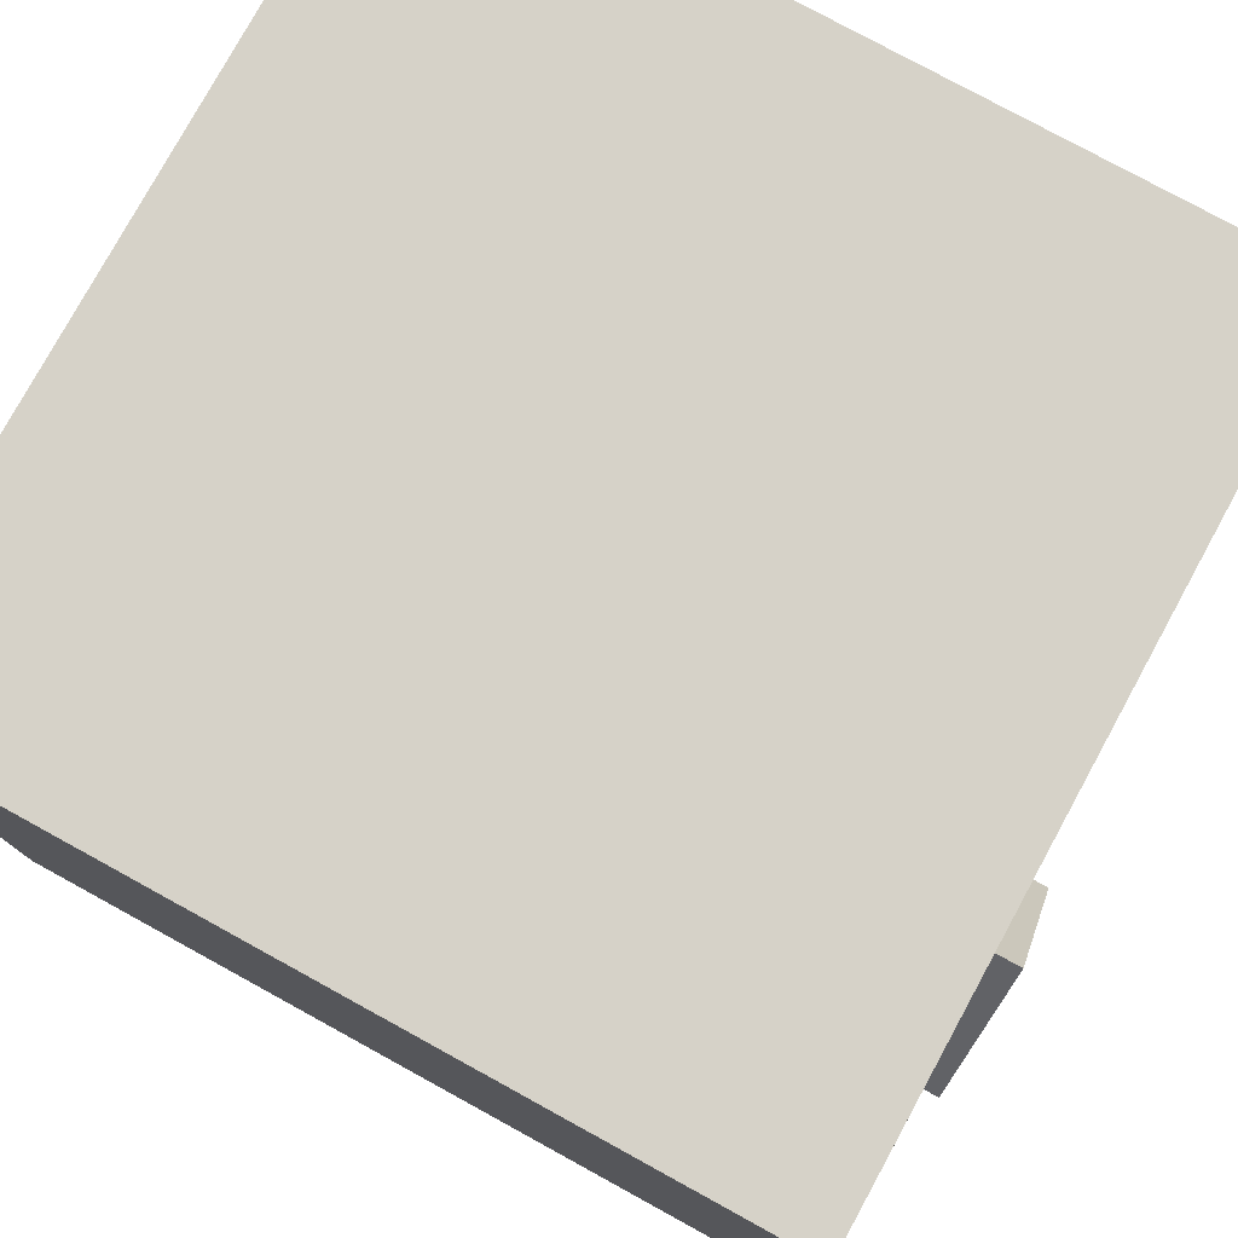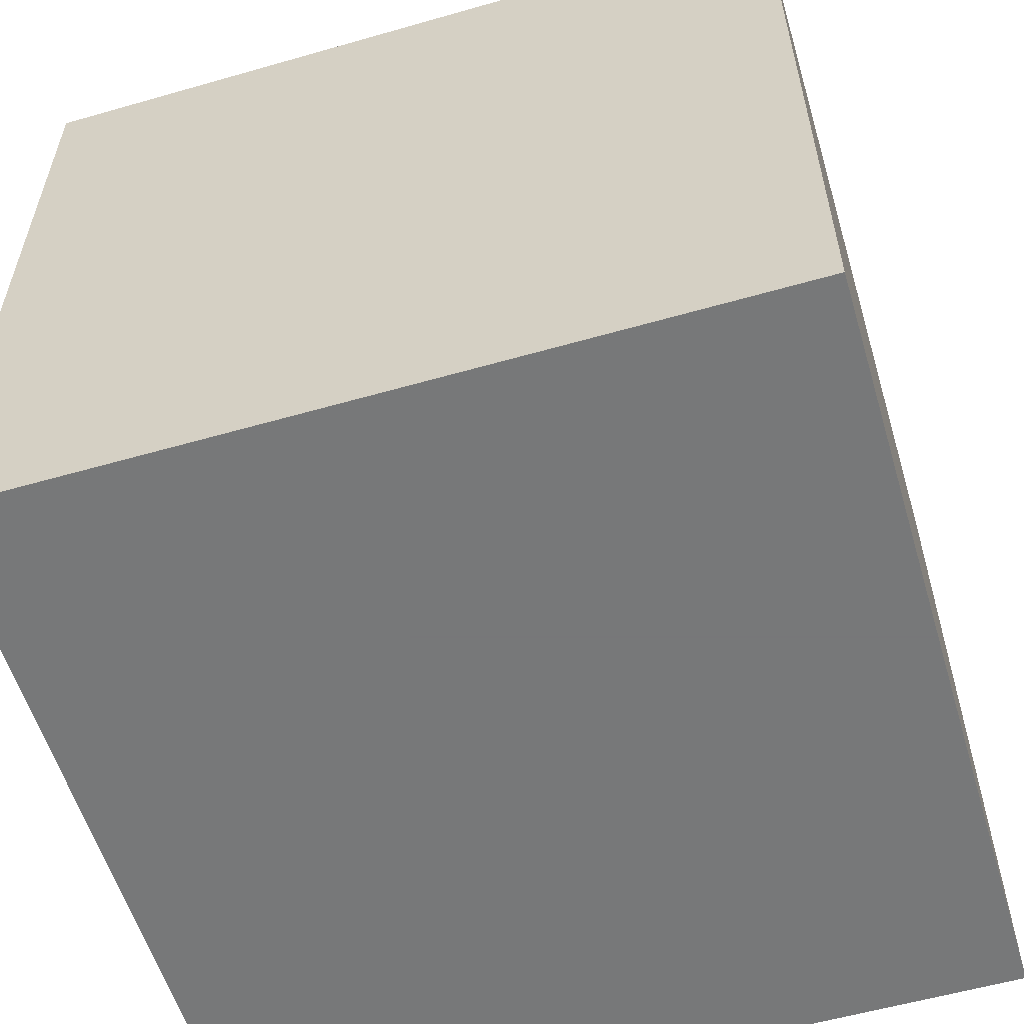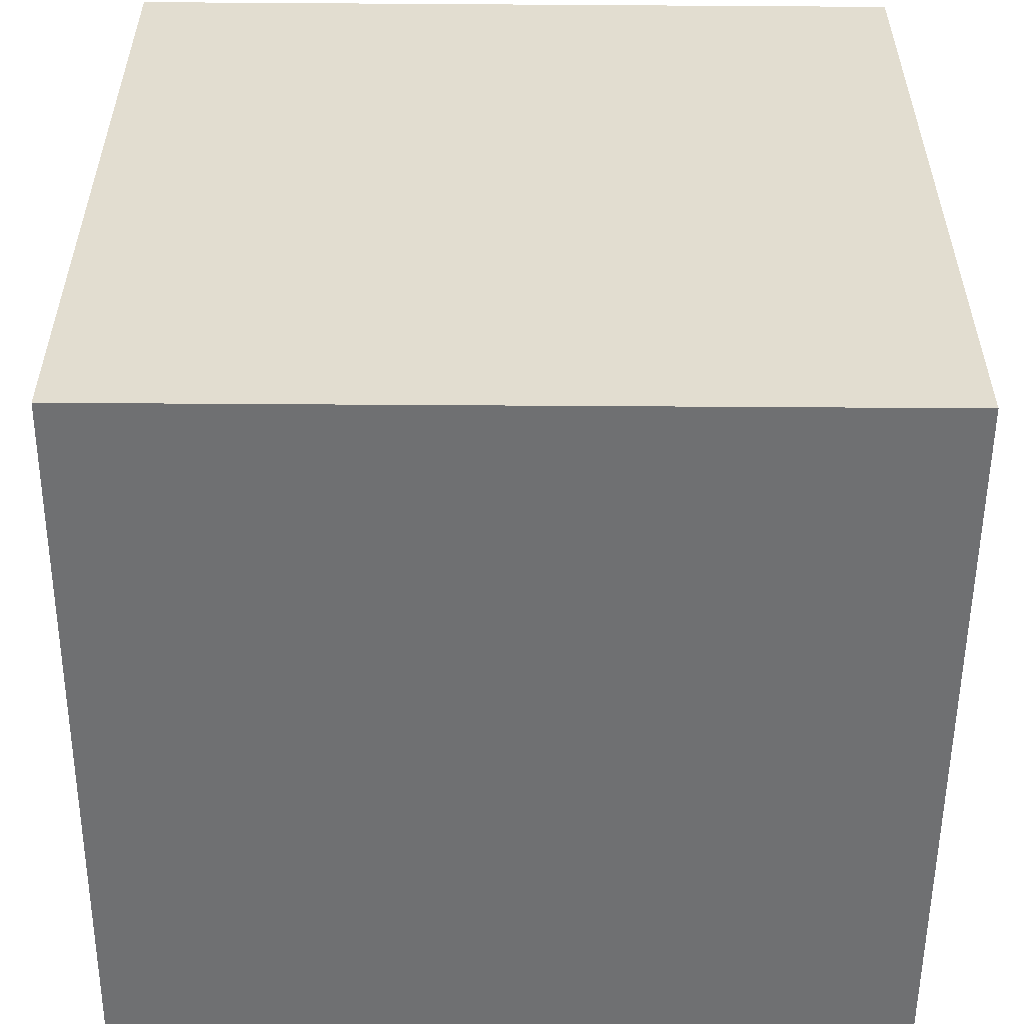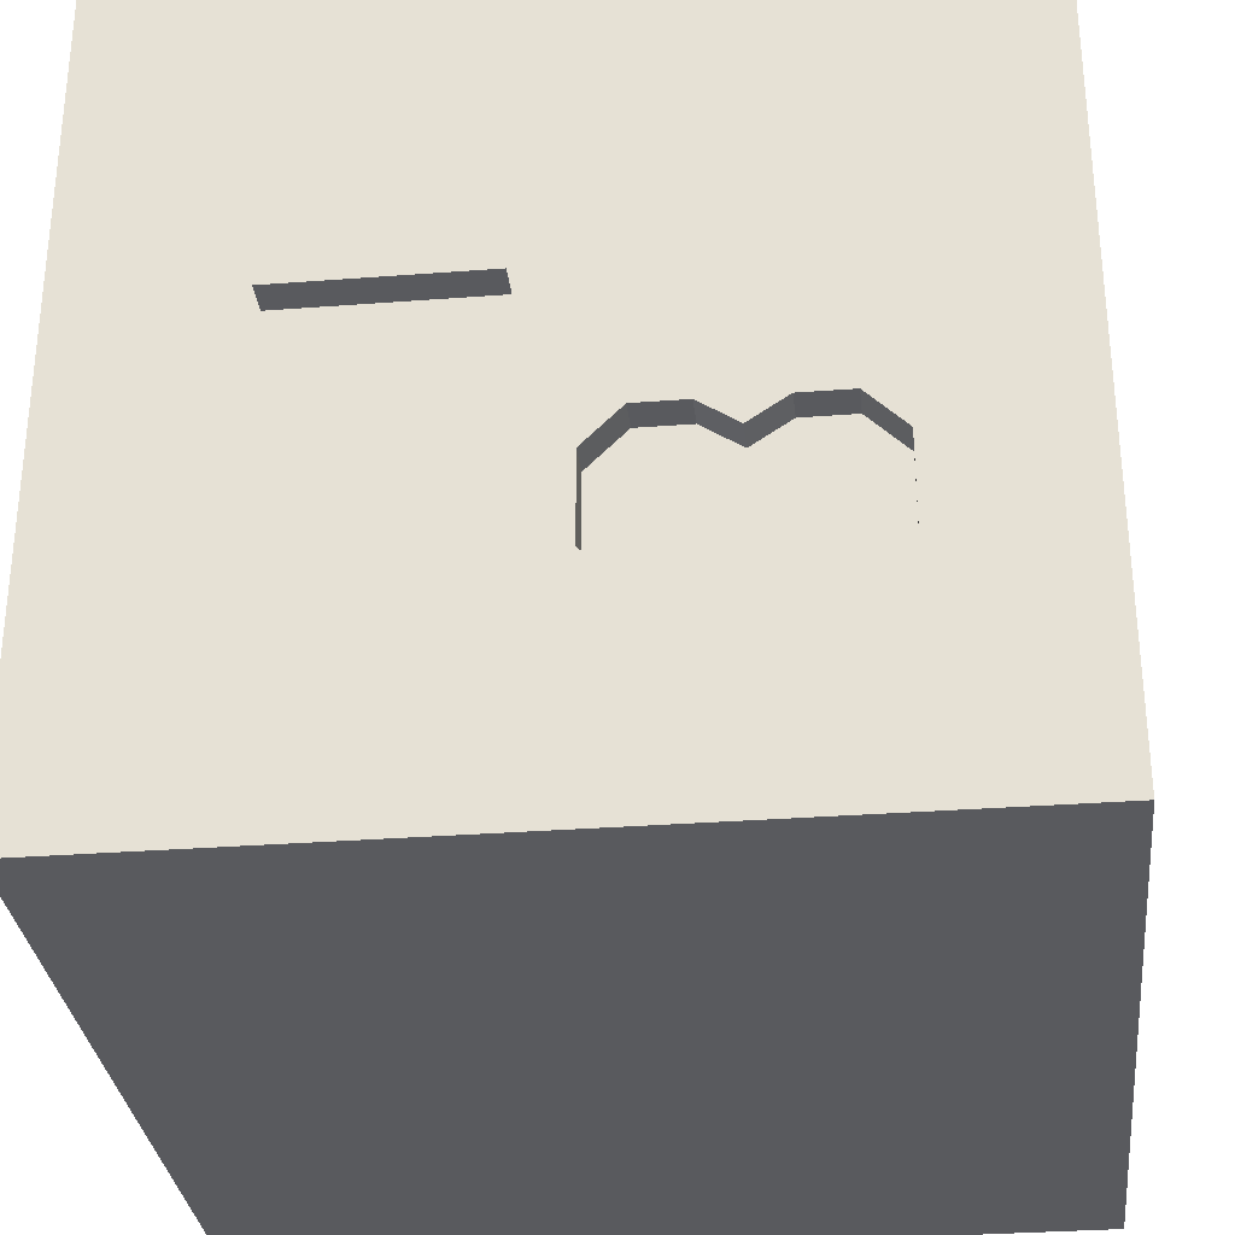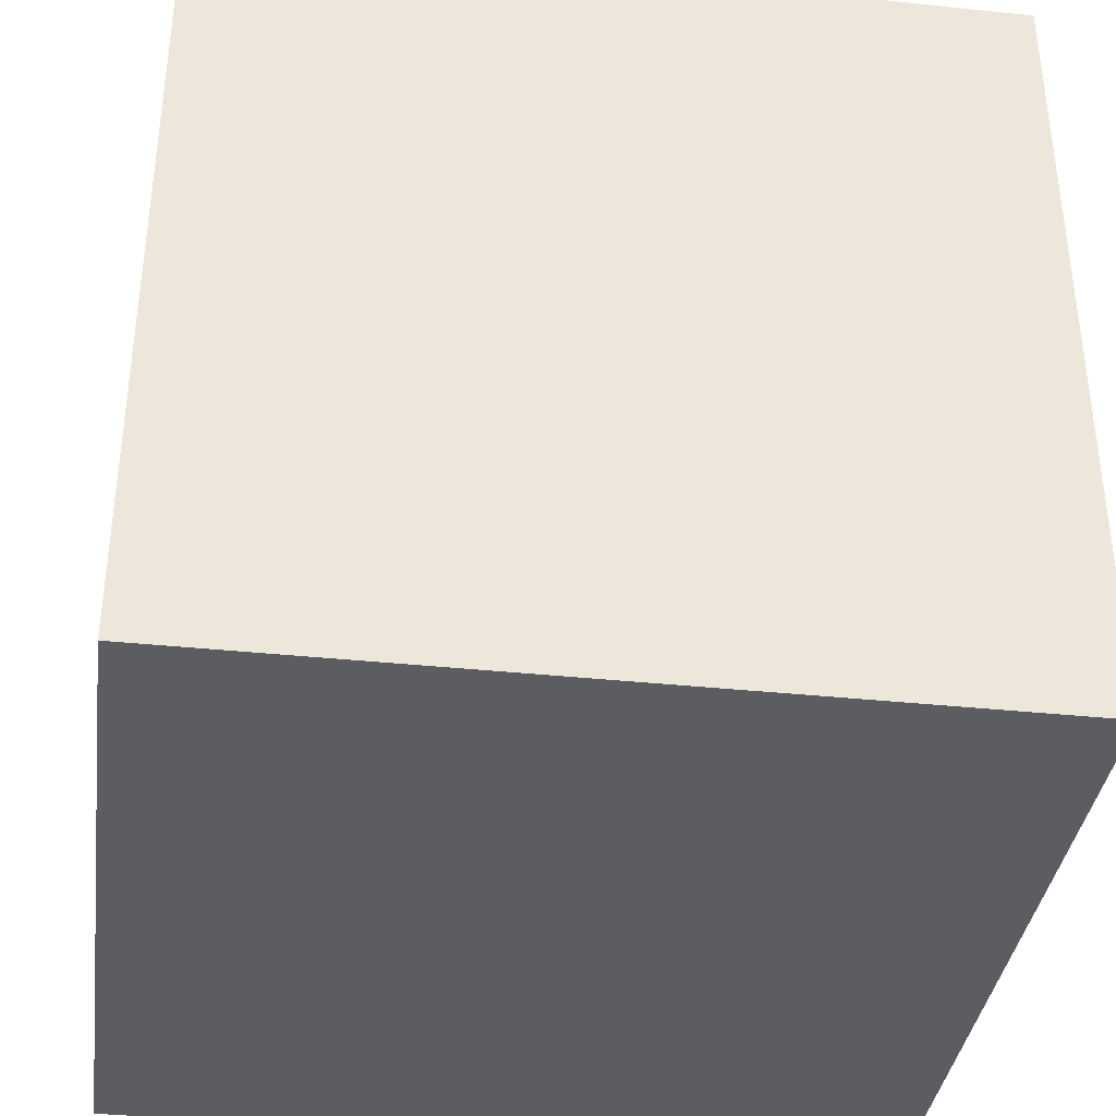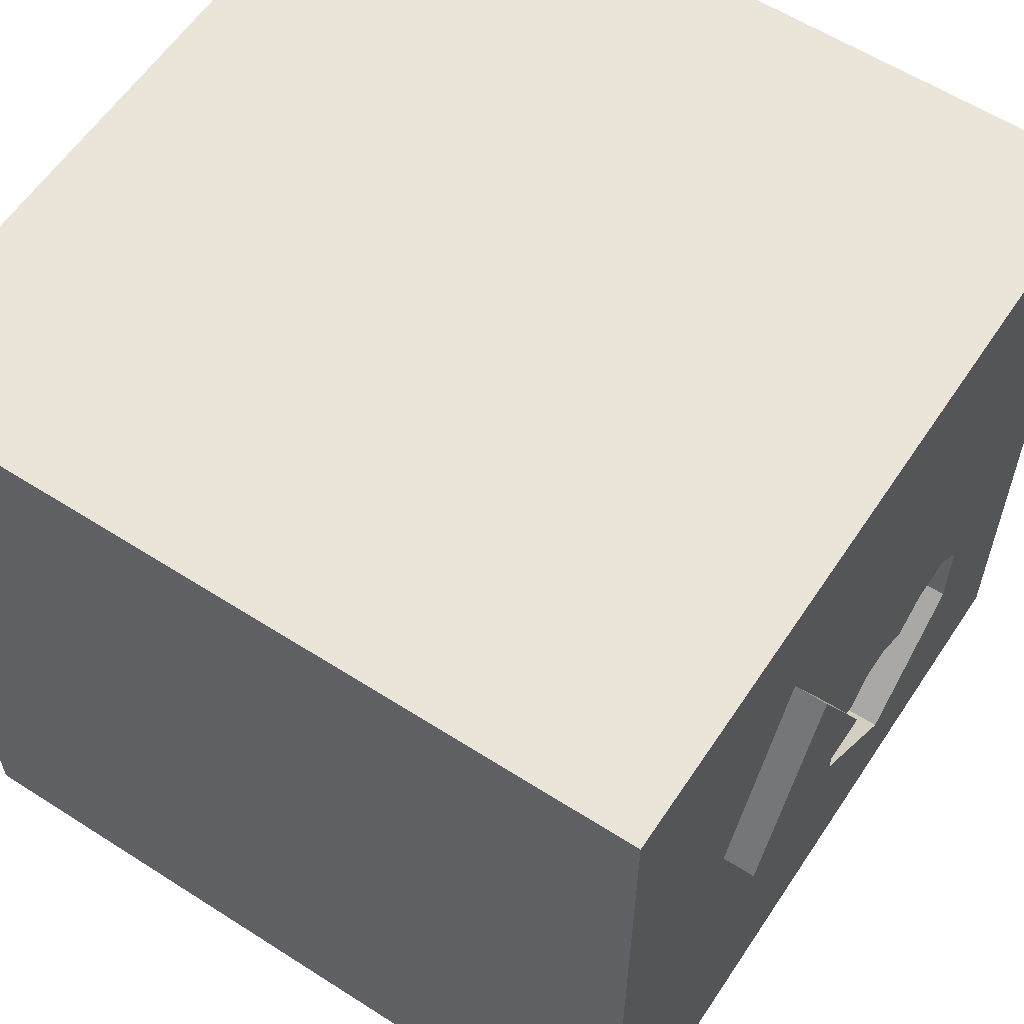
<metadata>
{"format":"obj","ext":"obj","renderer":"f3d","projection":"perspective","resolution":1024,"background":"white","views":[{"elev":78.2,"azim":-61.3,"up":"+Y"},{"elev":-57.3,"azim":-73.4,"up":"+Z"},{"elev":-54.9,"azim":-0.4,"up":"+Z"},{"elev":-31.3,"azim":6.2,"up":"+Y"},{"elev":-37.0,"azim":82.3,"up":"+Z"},{"elev":59.2,"azim":-56.6,"up":"+Y"}]}
</metadata>
<code>
v 0 0 0
v 0 100 0
v 100 0 0
v 100 100 0
v 0 0 100
v 0 100 100
v 100 0 100
v 100 100 100
v 33.33 80.62 104
v 21.37 56.7 104
v 45.29 56.7 104
v 45.29 56.7 100
v 39.31 68.66 100
v 33.33 80.62 100
v 27.35 68.66 100
v 21.37 56.7 100
v 33.33 56.7 100
v 81.87 38.9 96
v 66.67 14.58 96
v 81.87 28.26 96
v 77.31 43.46 96
v 71.23 43.46 96
v 66.67 40.42 96
v 62.11 43.46 96
v 56.03 43.46 96
v 51.47 38.9 96
v 51.47 28.26 96
v 53.75 41.18 100
v 51.47 38.9 100
v 59.07 21.42 100
v 51.47 28.26 100
v 51.47 33.58 100
v 56.03 43.46 100
v 79.59 41.18 100
v 81.87 38.9 100
v 74.27 21.42 100
v 66.67 14.58 100
v 68.95 41.94 100
v 66.67 40.42 100
v 81.87 28.26 100
v 81.87 33.58 100
v 74.27 43.46 100
v 77.31 43.46 100
v 71.23 43.46 100
v 64.39 41.94 100
v 62.11 43.46 100
v 59.07 43.46 100
f 1 2 3
f 3 2 4
f 1 5 2
f 2 5 6
f 3 4 7
f 7 4 8
f 5 1 3
f 7 5 3
f 2 6 8
f 4 2 8
f 9 10 11
f 5 8 12
f 12 8 13
f 14 6 15
f 13 8 14
f 8 6 14
f 15 6 16
f 6 5 16
f 16 5 17
f 5 12 17
f 10 16 17
f 12 11 17
f 10 17 11
f 11 12 13
f 9 14 15
f 16 10 15
f 9 15 10
f 14 9 13
f 11 13 9
f 18 19 20
f 21 19 18
f 22 19 21
f 23 19 22
f 24 19 23
f 25 19 24
f 26 19 25
f 27 19 26
f 28 29 26
f 30 27 31
f 27 30 19
f 32 31 27
f 28 25 33
f 25 28 26
f 34 18 35
f 18 34 21
f 36 19 37
f 19 36 20
f 38 39 23
f 36 40 20
f 32 26 29
f 26 32 27
f 41 20 40
f 20 41 18
f 42 21 43
f 21 42 22
f 42 44 22
f 30 37 19
f 38 22 44
f 22 38 23
f 34 43 21
f 45 46 24
f 47 24 46
f 24 47 25
f 45 23 39
f 23 45 24
f 47 33 25
f 41 35 18
f 37 7 36
f 34 8 43
f 5 7 37
f 36 7 40
f 35 8 34
f 7 8 40
f 40 8 41
f 41 8 35
f 43 8 42
f 38 44 45
f 42 8 44
f 39 38 45
f 44 8 45
f 45 8 46
f 46 8 47
f 29 5 32
f 47 8 33
f 8 5 33
f 33 5 28
f 28 5 29
f 32 5 31
f 5 37 30
f 5 30 31

</code>
